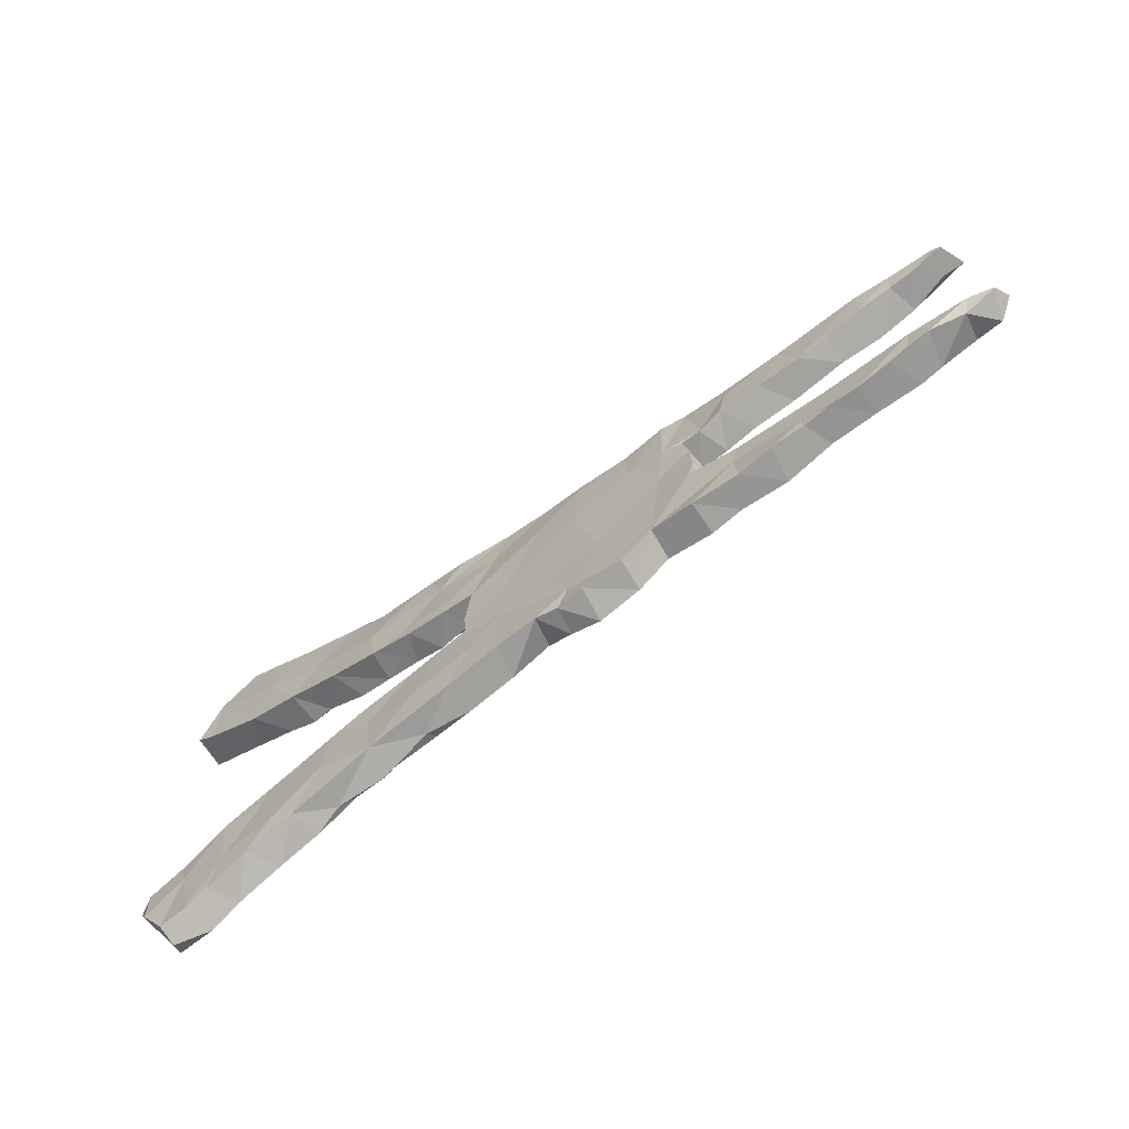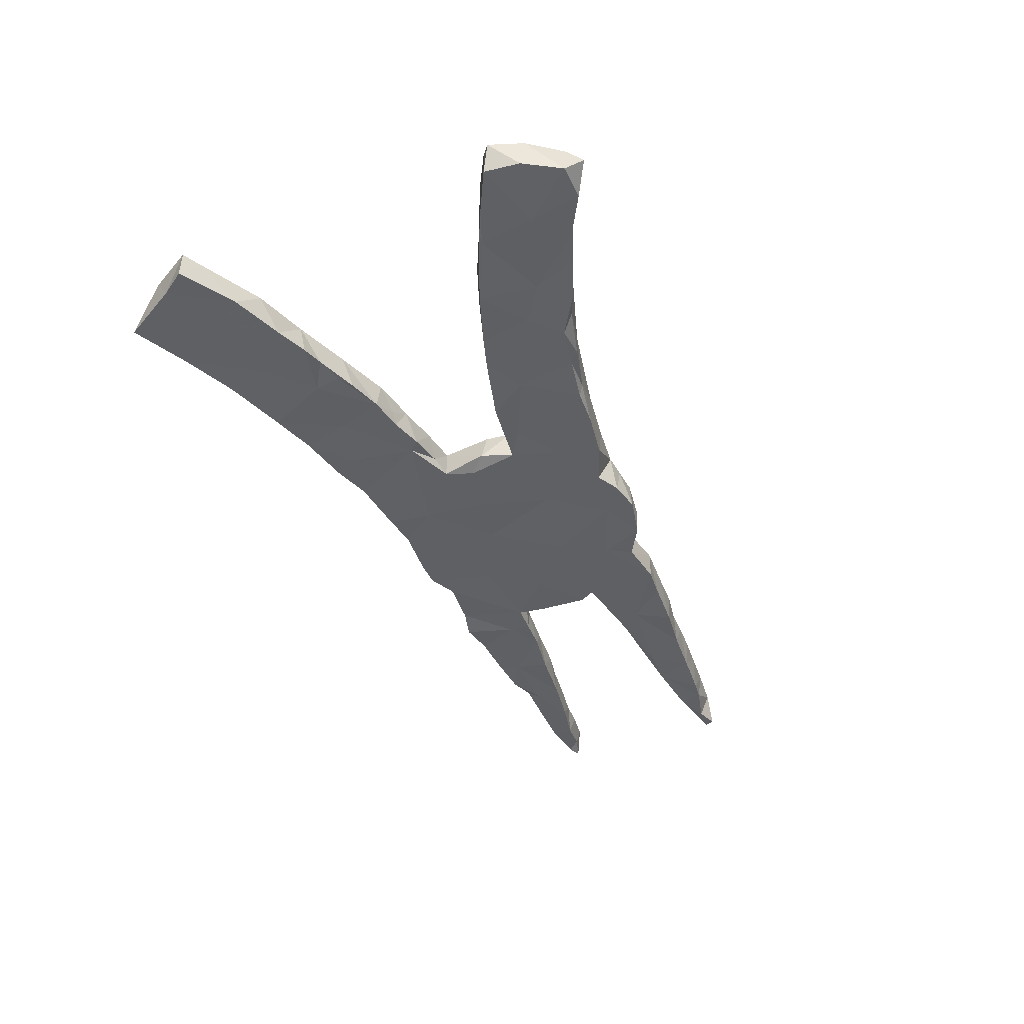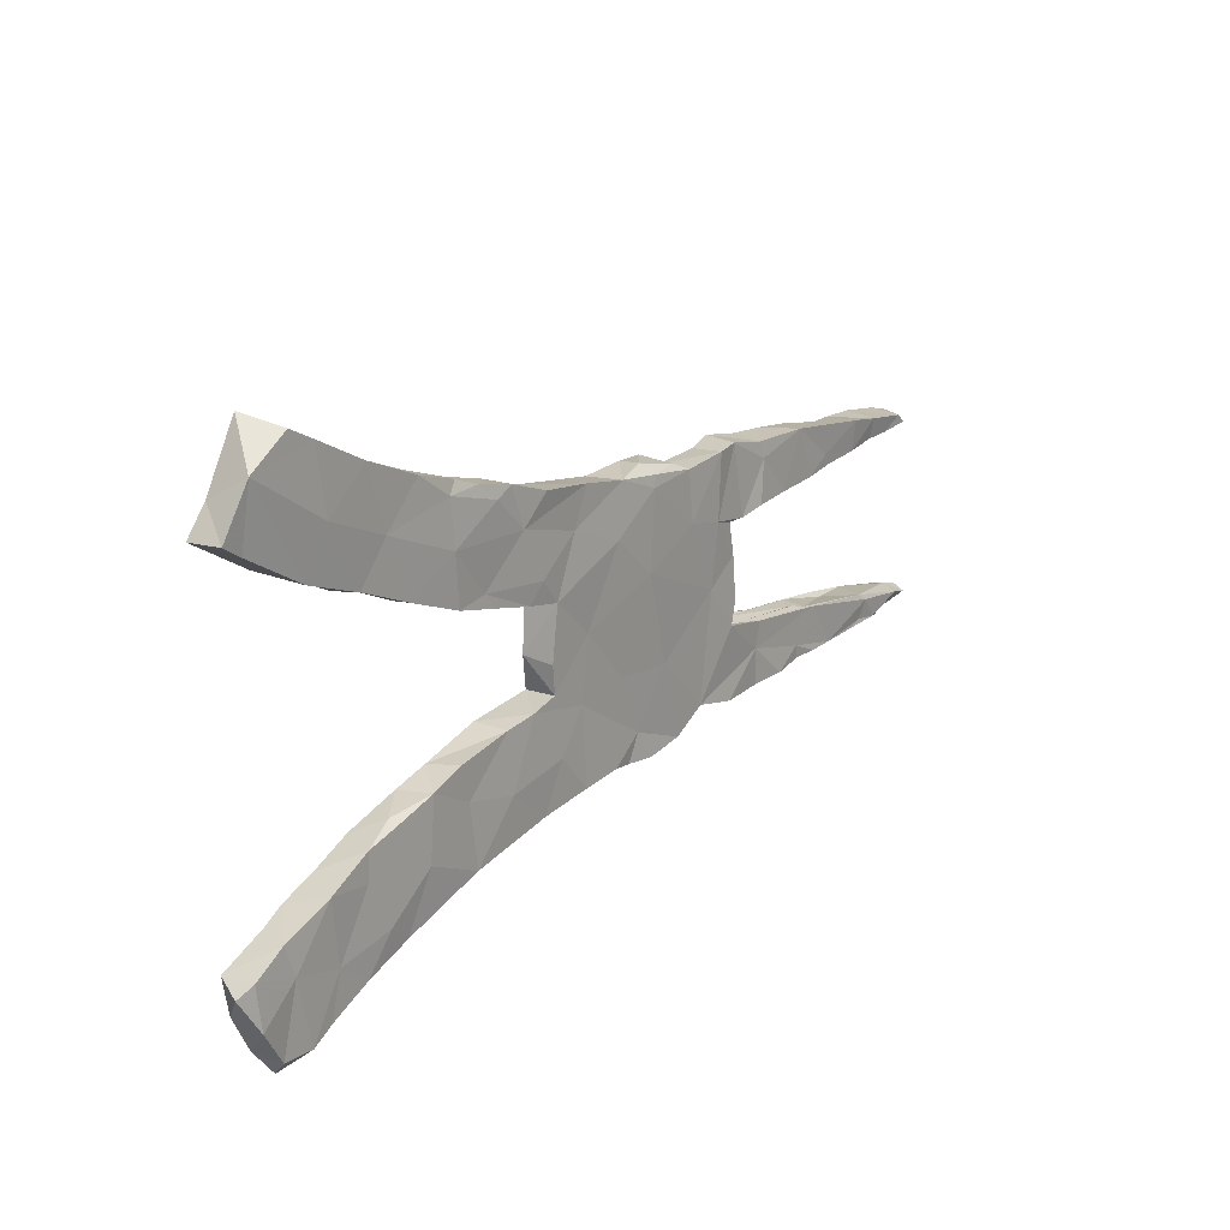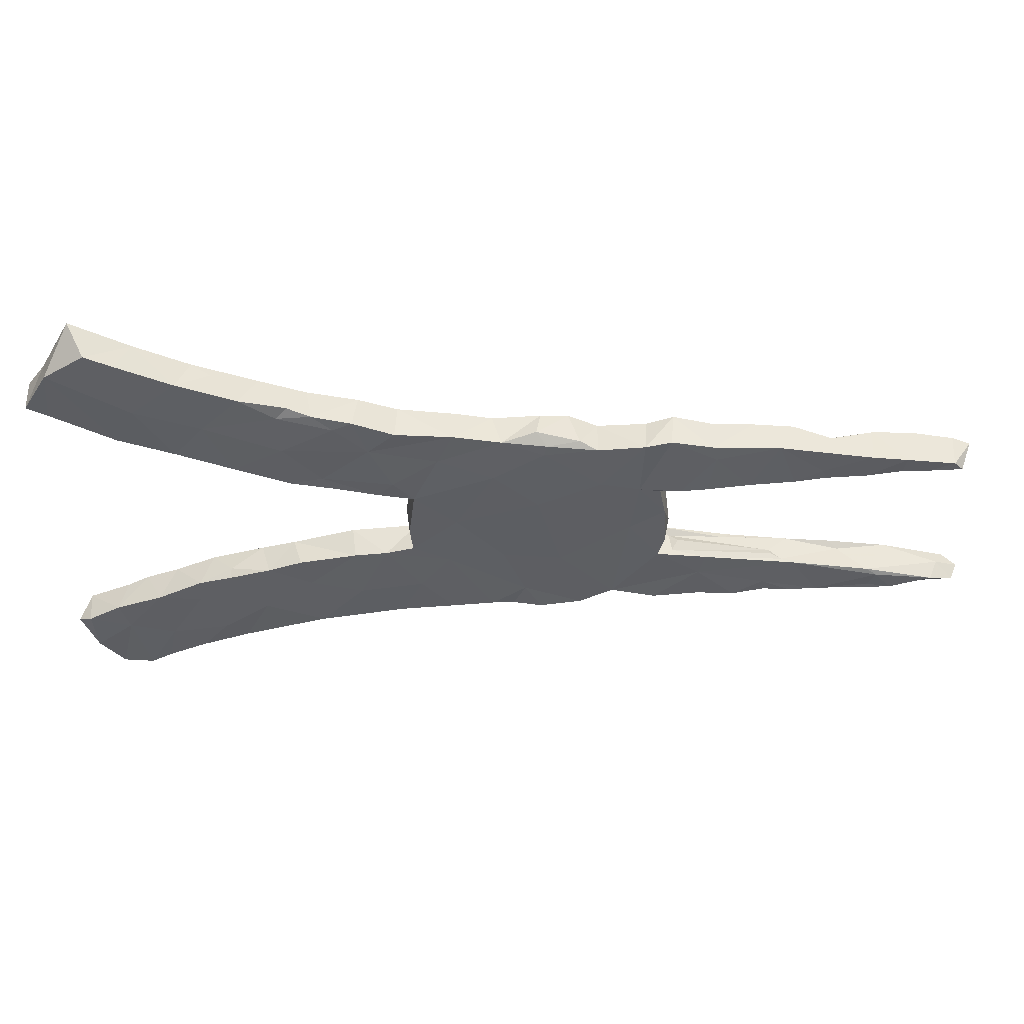
<metadata>
{"format":"obj","ext":"obj","renderer":"f3d","projection":"perspective","resolution":1024,"background":"white","views":[{"elev":-68.3,"azim":36.8,"up":"+Y"},{"elev":-44.4,"azim":-67.2,"up":"+Z"},{"elev":18.0,"azim":-52.9,"up":"+Y"},{"elev":50.0,"azim":0.1,"up":"+Y"}]}
</metadata>
<code>
v 0.8741 -0.1473 0.02638
v 0.8849 -0.1412 0.001645
v 0.8577 -0.1551 -0.01963
v 0.8217 0.1499 -0.009296
v 0.8617 -0.1391 -0.02008
v 0.8593 0.1614 -0.01347
v 0.8431 0.1499 0.03241
v 0.8218 -0.1586 0.02192
v 0.8287 0.1639 0.03231
v 0.8358 -0.1381 0.03324
v 0.8134 -0.1433 -0.02511
v 0.8304 0.1685 -0.01954
v 0.7907 0.1419 0.02878
v 0.7503 0.1728 0.0329
v 0.7598 0.1763 -0.02444
v 0.8488 -0.1323 0.001988
v 0.7519 -0.1584 -0.02369
v 0.758 0.1415 -0.02482
v 0.7461 0.1394 0.0278
v 0.7664 -0.1619 0.03402
v 0.7172 -0.1633 -0.02581
v 0.6968 0.1777 -0.02352
v 0.7567 -0.1205 -0.02669
v 0.6921 0.1811 0.0352
v 0.7393 -0.1269 0.03523
v 0.7269 -0.1582 0.03072
v 0.6904 0.1272 -0.02631
v 0.6961 -0.1687 0.03014
v 0.6889 0.1313 0.03057
v 0.6386 -0.1734 0.02861
v 0.6729 -0.1149 -0.01332
v 0.6599 -0.1067 -0.02482
v 0.641 -0.1682 -0.02198
v 0.6275 0.1857 -0.002988
v 0.6231 0.122 0.02741
v 0.7211 -0.1156 0.0312
v 0.6218 0.1631 -0.02175
v 0.5905 -0.1023 0.02765
v 0.6156 0.1407 0.02872
v 0.5911 -0.1752 0.03034
v 0.5661 0.1915 -0.02349
v 0.5946 -0.1102 -0.0259
v 0.5825 -0.09838 -0.02273
v 0.5408 0.1959 0.02811
v 0.6233 0.1182 -0.02075
v 0.5533 -0.0949 0.01326
v 0.5427 -0.1547 0.02875
v 0.5718 0.1123 0.02768
v 0.5639 -0.1733 -0.02014
v 0.5471 -0.1762 0.02767
v 0.4813 -0.09074 -0.02559
v 0.5504 -0.09833 0.003148
v 0.5289 0.1076 -0.02346
v 0.4756 -0.08768 -0.01557
v 0.439 -0.0863 0.02867
v 0.4923 -0.1846 0.03224
v 0.4558 0.09679 -0.02015
v 0.3758 -0.07594 -0.01046
v 0.4967 0.1066 0.03025
v 0.4322 -0.1883 0.02735
v 0.4828 -0.1842 -0.0261
v 0.4282 -0.1288 0.02842
v 0.4984 0.1984 -0.02218
v 0.5166 0.166 -0.02012
v 0.5711 -0.09926 0.02204
v 0.4302 0.1973 0.028
v 0.4288 0.2038 -0.01882
v 0.4273 0.101 0.035
v 0.3999 0.09341 -0.02382
v 0.438 0.1703 0.03058
v 0.4052 -0.1871 -0.02007
v 0.4541 -0.1218 -0.02125
v 0.3971 0.1314 -0.02215
v 0.3902 -0.07229 0.001773
v 0.3528 -0.1912 0.0329
v 0.3808 -0.07738 0.02002
v 0.3837 0.09012 0.03004
v 0.3541 -0.0718 0.03365
v 0.3646 -0.03281 0.03254
v 0.371 -0.01083 0.004836
v 0.3634 0.04448 -0.02174
v 0.3668 0.2122 -0.02596
v 0.3603 0.0375 0.03039
v 0.3667 -0.03928 -0.02354
v 0.3623 0.209 0.02783
v 0.3527 -0.06539 -0.02311
v 0.3432 -0.08252 -0.02324
v 0.3498 0.09081 0.03028
v 0.3504 -0.1921 -0.02299
v 0.2854 0.02089 -0.02617
v 0.3223 0.2014 -0.0202
v 0.303 -0.001871 0.0313
v 0.3151 0.09937 0.03397
v 0.2795 -0.1775 0.03031
v 0.3197 0.2049 0.0345
v 0.2737 -0.179 -0.0213
v 0.2238 -0.2112 0.02923
v 0.3524 0.0908 -0.02504
v 0.2429 0.1941 0.0319
v 0.2427 0.1929 -0.02348
v 0.2323 0.109 -0.02039
v 0.2495 -0.1358 -0.02241
v 0.2505 0.1111 0.03333
v 0.2132 0.2072 0.02335
v 0.142 0.2213 0.01605
v 0.2005 -0.05963 -0.02658
v 0.2182 -0.2113 -0.0243
v 0.1866 -0.0862 0.03095
v 0.1471 -0.2268 -0.02462
v 0.1547 -0.221 0.03156
v 0.1943 0.217 -0.02374
v 0.1598 0.2037 0.03235
v 0.155 0.1851 0.03474
v 0.1251 0.05599 -0.02054
v 0.1064 -0.2184 0.02677
v 0.1463 0.0607 0.03524
v 0.1474 -0.1745 -0.02042
v 0.1264 -0.1755 0.02752
v 0.1488 0.2172 -0.02367
v 0.0696 -0.2133 0.03166
v 0.06931 0.2114 -0.02279
v 0.08587 0.2107 0.03013
v 0.08875 -0.0818 0.02798
v 0.09753 -0.2142 -0.02038
v 0.05465 -0.1927 -0.02319
v 0.07357 -0.07993 -0.02058
v 0.07177 0.1276 0.03418
v 0.02989 0.05114 -0.02724
v 0.008632 0.006462 0.02862
v 0.009165 0.2184 -0.02644
v 0.02386 0.1451 -0.02351
v -0.05066 0.01934 -0.0273
v -0.005465 -0.09405 0.02905
v -0.0008136 -0.2204 0.03252
v -0.01992 0.162 0.02831
v -0.009839 -0.219 -0.02273
v -0.06345 -0.0663 -0.02553
v -0.0661 0.06812 -0.02406
v -0.03343 -0.1477 -0.0206
v -0.06747 -0.06271 0.02934
v 0.006231 0.2229 0.02923
v -0.07211 -0.01717 0.02988
v -0.07845 -0.01028 -0.01764
v -0.06167 0.06959 0.03072
v -0.1073 -0.0946 -0.02082
v -0.1204 0.07961 0.03035
v -0.08717 0.2337 0.03452
v -0.09492 0.1096 0.03345
v -0.05581 -0.158 0.03273
v -0.09029 -0.2317 -0.02394
v -0.09994 0.07668 -0.01176
v -0.08421 0.2312 -0.02434
v -0.1422 0.1037 -0.01945
v -0.1474 0.2529 -0.02482
v -0.1143 -0.07527 0.02997
v -0.09117 -0.2343 0.02986
v -0.1754 -0.08012 -0.02553
v -0.1608 0.08614 -0.01999
v -0.1551 0.2554 0.02987
v -0.1684 -0.08387 0.02844
v -0.1864 0.2421 0.03248
v -0.2131 0.1025 -0.0205
v -0.154 -0.2356 -0.02533
v -0.2193 0.2684 0.0271
v -0.1912 0.09463 0.0295
v -0.1321 0.189 0.03134
v -0.1681 0.2121 -0.02699
v -0.2655 0.111 0.03181
v -0.1619 -0.1786 0.03217
v -0.2802 -0.1076 -0.02089
v -0.2291 0.2733 -0.02214
v -0.1622 -0.244 -0.01015
v -0.2467 -0.267 -0.02126
v -0.2109 0.1193 0.02858
v -0.2276 0.1039 -0.0001703
v -0.2147 -0.1464 -0.0197
v -0.2649 -0.1029 0.02948
v -0.276 0.2656 0.02888
v -0.2582 0.2832 0.02198
v -0.2729 0.1132 -0.0207
v -0.2726 0.1928 0.03297
v -0.236 -0.264 0.03011
v -0.2498 -0.1607 0.02857
v -0.3334 0.3051 0.02746
v -0.3219 -0.1237 0.03032
v -0.3568 0.1487 -0.02208
v -0.2312 -0.2498 -0.02298
v -0.3326 0.1312 -0.02407
v -0.2476 0.1919 -0.02016
v -0.2993 -0.263 -0.0233
v -0.3246 -0.2873 -0.01136
v -0.3377 -0.1262 -0.02297
v -0.3049 0.2978 -0.02408
v -0.3776 0.3254 -0.009738
v -0.3337 -0.2223 0.03289
v -0.3481 -0.2139 -0.02098
v -0.3681 -0.3067 -0.02182
v -0.3907 -0.1409 0.0123
v -0.3554 0.1444 0.0299
v -0.3929 -0.1459 0.02973
v -0.3971 0.2421 0.02968
v -0.353 0.192 -0.02691
v -0.4021 0.1614 -0.02016
v -0.3776 -0.3102 0.02939
v -0.4361 -0.333 -0.02049
v -0.4419 0.1711 -0.02635
v -0.4084 0.3347 -0.02467
v -0.4275 -0.158 -0.02619
v -0.4154 0.2557 -0.0202
v -0.4514 -0.2063 0.03076
v -0.4086 -0.2567 -0.02013
v -0.4289 0.3435 0.02964
v -0.4466 -0.161 0.02943
v -0.458 -0.3382 0.03171
v -0.4135 -0.2815 0.03371
v -0.4939 0.196 -0.02364
v -0.5074 -0.3612 -0.02034
v -0.547 -0.3038 -0.0268
v -0.4958 -0.1869 -0.02191
v -0.5027 0.2844 0.03449
v -0.5254 -0.372 0.03053
v -0.5189 0.3882 0.03234
v -0.538 0.2124 0.02775
v -0.4468 0.1811 0.02967
v -0.4962 0.3779 -0.02279
v -0.488 -0.3506 -0.02085
v -0.5616 0.4092 0.03237
v -0.5523 -0.2118 -0.02415
v -0.5094 -0.301 0.03179
v -0.53 -0.2071 -0.02042
v -0.5418 0.3019 -0.02171
v -0.5884 -0.2292 -0.02002
v -0.522 -0.1974 0.03349
v -0.5566 -0.3901 -0.0219
v -0.5862 -0.2831 0.03115
v -0.6028 -0.4181 0.002961
v -0.5614 -0.3923 0.03144
v -0.6022 -0.2337 0.02849
v -0.6174 -0.3892 -0.0239
v -0.5807 0.2326 -0.02165
v -0.6121 -0.3914 0.02906
v -0.5909 0.4276 -0.02357
v -0.6287 0.3653 0.03375
v -0.6565 -0.2641 0.03103
v -0.6394 0.2705 0.02754
v -0.6519 -0.3262 -0.02043
v -0.644 0.332 -0.02312
v -0.6501 -0.3338 0.03453
v -0.6612 -0.2666 -0.02321
v -0.6719 0.2904 0.02959
v -0.6749 0.2881 -0.0264
v -0.6796 -0.281 0.01986
f 65 43 52
f 137 140 143
f 155 157 160
f 157 155 137
f 71 60 75
f 185 170 192
f 198 208 213
f 136 156 150
f 172 150 156
f 233 219 228
f 239 241 248
f 138 143 144
f 144 143 142
f 78 79 92
f 129 144 142
f 123 116 129
f 108 116 123
f 76 58 78
f 74 58 76
f 55 76 78
f 55 65 76
f 65 46 76
f 76 52 74
f 76 46 52
f 38 65 55
f 46 65 52
f 38 36 65
f 36 31 65
f 25 36 38
f 10 16 36
f 25 10 36
f 1 16 10
f 81 98 88
f 3 2 1
f 140 129 142
f 94 78 92
f 62 78 94
f 62 55 78
f 38 55 62
f 25 38 30
f 20 25 26
f 17 8 20
f 10 25 20
f 8 10 20
f 8 1 10
f 3 1 8
f 140 137 155
f 142 143 140
f 133 129 140
f 133 123 129
f 94 92 108
f 47 38 62
f 30 38 47
f 40 30 47
f 26 25 30
f 28 30 33
f 28 26 30
f 21 20 28
f 17 20 21
f 28 20 26
f 133 140 155
f 118 108 123
f 75 62 94
f 56 47 62
f 50 47 56
f 50 40 47
f 49 40 50
f 33 30 40
f 157 170 160
f 177 160 170
f 133 155 149
f 118 123 133
f 120 118 133
f 75 60 62
f 60 56 62
f 177 170 185
f 160 177 183
f 169 160 183
f 155 160 169
f 149 155 169
f 134 133 149
f 120 133 134
f 97 108 118
f 94 108 97
f 94 97 107
f 89 75 96
f 75 94 96
f 185 192 198
f 110 97 118
f 200 198 213
f 185 198 200
f 195 185 200
f 183 177 185
f 156 149 169
f 156 134 149
f 124 115 120
f 118 120 115
f 110 118 115
f 109 110 115
f 107 97 110
f 200 213 210
f 183 185 195
f 134 156 136
f 210 213 233
f 195 200 210
f 182 183 195
f 182 169 183
f 182 156 169
f 156 182 172
f 238 233 228
f 233 238 235
f 229 210 233
f 215 195 210
f 244 238 249
f 229 233 235
f 215 210 229
f 204 195 215
f 182 204 191
f 204 182 195
f 244 249 252
f 238 244 235
f 246 248 252
f 252 248 244
f 248 235 244
f 215 229 214
f 204 215 214
f 241 235 248
f 229 235 237
f 221 214 229
f 214 221 217
f 237 235 241
f 221 229 237
f 221 237 234
f 217 221 234
f 236 241 239
f 237 241 236
f 234 237 236
f 138 132 143
f 80 84 81
f 101 90 114
f 131 128 132
f 131 132 138
f 138 151 153
f 153 151 158
f 153 158 162
f 162 158 165
f 162 175 180
f 81 90 98
f 98 90 101
f 131 138 153
f 153 162 189
f 180 189 162
f 180 199 188
f 186 180 188
f 180 186 202
f 188 199 203
f 188 203 186
f 131 114 128
f 167 153 189
f 189 180 202
f 202 186 203
f 206 202 203
f 69 77 98
f 57 68 69
f 57 69 73
f 73 69 98
f 152 131 153
f 152 153 167
f 202 206 209
f 209 206 216
f 216 223 240
f 53 59 57
f 111 101 114
f 111 114 131
f 119 111 131
f 130 131 152
f 209 216 231
f 231 216 240
f 251 240 245
f 45 48 53
f 64 45 53
f 53 57 64
f 64 57 73
f 91 73 98
f 100 91 98
f 100 98 101
f 100 101 111
f 121 119 131
f 121 131 130
f 154 152 167
f 171 167 189
f 193 189 202
f 240 251 247
f 247 251 250
f 27 29 45
f 27 45 37
f 37 45 64
f 63 64 73
f 82 73 91
f 99 100 104
f 104 100 111
f 105 119 122
f 119 121 122
f 154 167 171
f 154 171 164
f 193 171 189
f 193 202 209
f 231 240 247
f 12 4 18
f 12 18 15
f 22 18 27
f 15 18 22
f 41 37 64
f 41 64 63
f 66 63 67
f 82 67 73
f 67 63 73
f 67 82 66
f 66 82 85
f 95 82 91
f 85 82 95
f 95 91 100
f 111 119 105
f 171 193 179
f 194 193 207
f 207 193 209
f 242 231 247
f 6 4 12
f 27 37 22
f 22 37 34
f 34 37 41
f 34 41 44
f 212 194 207
f 225 207 209
f 225 209 231
f 207 225 212
f 242 225 231
f 227 225 242
f 226 217 234
f 234 239 218
f 218 239 246
f 246 239 248
f 205 204 214
f 205 214 217
f 205 217 226
f 226 234 218
f 197 204 205
f 211 205 226
f 211 226 218
f 218 246 249
f 249 246 252
f 191 204 197
f 211 197 205
f 230 218 232
f 190 191 197
f 190 197 211
f 211 218 230
f 232 218 249
f 173 191 190
f 173 182 191
f 187 173 190
f 196 190 211
f 228 230 232
f 238 232 249
f 228 232 238
f 163 172 187
f 172 182 173
f 187 172 173
f 208 211 230
f 219 208 230
f 219 230 228
f 150 172 163
f 176 163 187
f 187 190 196
f 196 211 208
f 213 219 233
f 213 208 219
f 139 136 150
f 170 176 187
f 170 187 196
f 208 192 196
f 107 110 109
f 107 109 117
f 109 124 117
f 109 115 124
f 136 120 134
f 125 120 136
f 125 124 120
f 125 136 139
f 139 150 163
f 192 170 196
f 198 192 208
f 117 124 125
f 145 163 176
f 71 75 89
f 96 94 107
f 96 107 102
f 102 107 117
f 126 117 125
f 139 126 125
f 145 139 163
f 157 145 176
f 170 157 176
f 61 50 56
f 61 56 60
f 60 71 61
f 89 96 102
f 137 139 145
f 49 33 40
f 49 50 61
f 72 49 61
f 72 61 71
f 106 102 117
f 106 117 126
f 126 139 137
f 137 145 157
f 21 28 33
f 42 33 49
f 42 49 72
f 72 71 89
f 87 72 89
f 87 89 102
f 5 3 11
f 3 8 11
f 11 8 17
f 11 17 23
f 23 17 32
f 17 21 32
f 21 33 32
f 32 33 42
f 51 42 72
f 51 72 87
f 86 51 87
f 114 106 126
f 132 137 143
f 2 5 16
f 16 5 23
f 23 5 11
f 36 16 23
f 36 23 31
f 31 32 43
f 32 42 43
f 65 31 43
f 43 42 51
f 54 43 51
f 43 54 58
f 52 43 58
f 74 52 58
f 54 51 86
f 58 54 86
f 79 78 86
f 86 84 79
f 84 87 90
f 87 102 106
f 90 87 106
f 90 106 114
f 128 126 132
f 126 137 132
f 80 79 84
f 84 86 87
f 114 126 128
f 81 84 90
f 79 80 83
f 79 83 92
f 108 92 116
f 80 81 83
f 92 103 116
f 129 116 127
f 138 144 151
f 144 146 151
f 151 146 158
f 14 15 22
f 6 12 9
f 141 130 152
f 165 175 162
f 239 234 236
f 227 242 243
f 222 227 243
f 225 227 222
f 222 212 225
f 212 222 220
f 243 242 247
f 220 222 243
f 184 194 212
f 41 63 44
f 24 22 34
f 14 22 24
f 29 14 24
f 14 9 15
f 7 6 9
f 184 212 201
f 184 193 194
f 179 184 178
f 179 193 184
f 164 179 178
f 164 171 179
f 105 104 111
f 112 104 105
f 66 85 70
f 44 63 66
f 70 44 66
f 24 34 44
f 39 24 44
f 19 14 29
f 13 9 14
f 13 14 19
f 4 13 18
f 18 13 19
f 7 9 13
f 4 7 13
f 243 247 250
f 223 220 243
f 201 212 220
f 161 164 178
f 159 164 161
f 164 159 154
f 147 154 159
f 147 152 154
f 166 147 159
f 166 141 147
f 141 152 147
f 122 121 141
f 141 121 130
f 112 105 122
f 112 122 113
f 99 104 112
f 99 112 113
f 95 100 99
f 95 99 103
f 59 44 70
f 39 44 48
f 48 44 59
f 39 29 24
f 18 19 27
f 27 19 29
f 243 250 245
f 245 223 243
f 201 178 184
f 181 178 201
f 181 161 178
f 166 159 161
f 135 141 166
f 135 122 141
f 113 122 127
f 103 99 113
f 93 95 103
f 85 95 93
f 77 85 93
f 77 70 85
f 45 35 48
f 35 39 48
f 45 29 35
f 29 39 35
f 224 201 220
f 166 161 181
f 127 122 135
f 116 113 127
f 77 68 70
f 68 59 70
f 57 59 68
f 59 53 48
f 240 223 245
f 224 220 223
f 174 166 181
f 116 103 113
f 88 77 93
f 98 77 88
f 68 77 69
f 216 224 223
f 206 224 216
f 203 224 206
f 224 199 201
f 199 181 201
f 168 174 181
f 148 166 174
f 148 135 166
f 144 135 148
f 127 135 144
f 83 81 88
f 199 224 203
f 168 181 199
f 146 144 148
f 129 127 144
f 92 93 103
f 92 83 93
f 180 168 199
f 175 168 180
f 175 165 168
f 165 174 168
f 146 174 165
f 158 146 165
f 146 148 174
f 245 250 251
f 31 23 32
f 58 86 78
f 15 9 12
f 83 88 93
f 4 6 7
f 2 3 5
f 1 2 16

</code>
